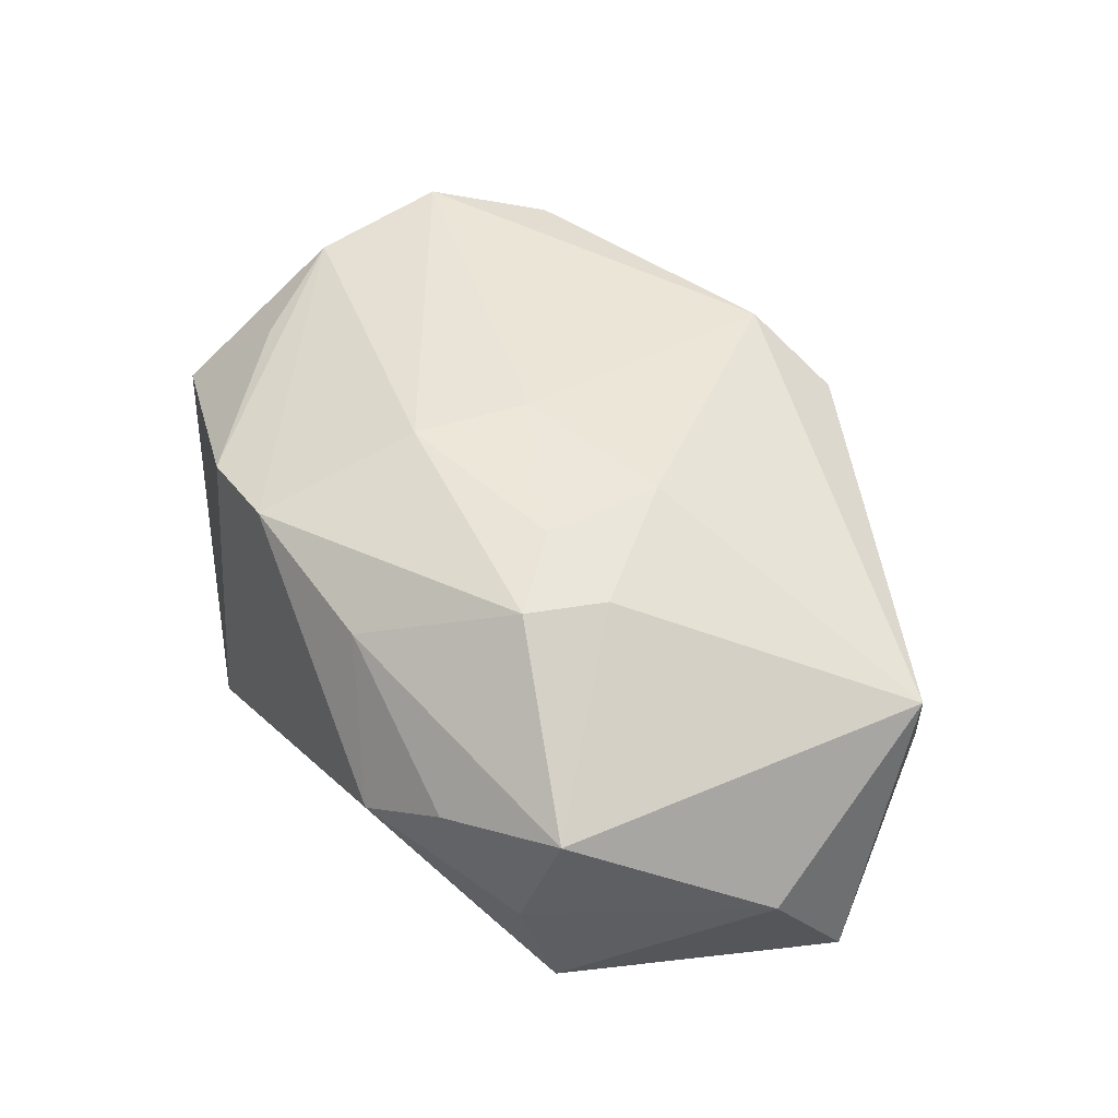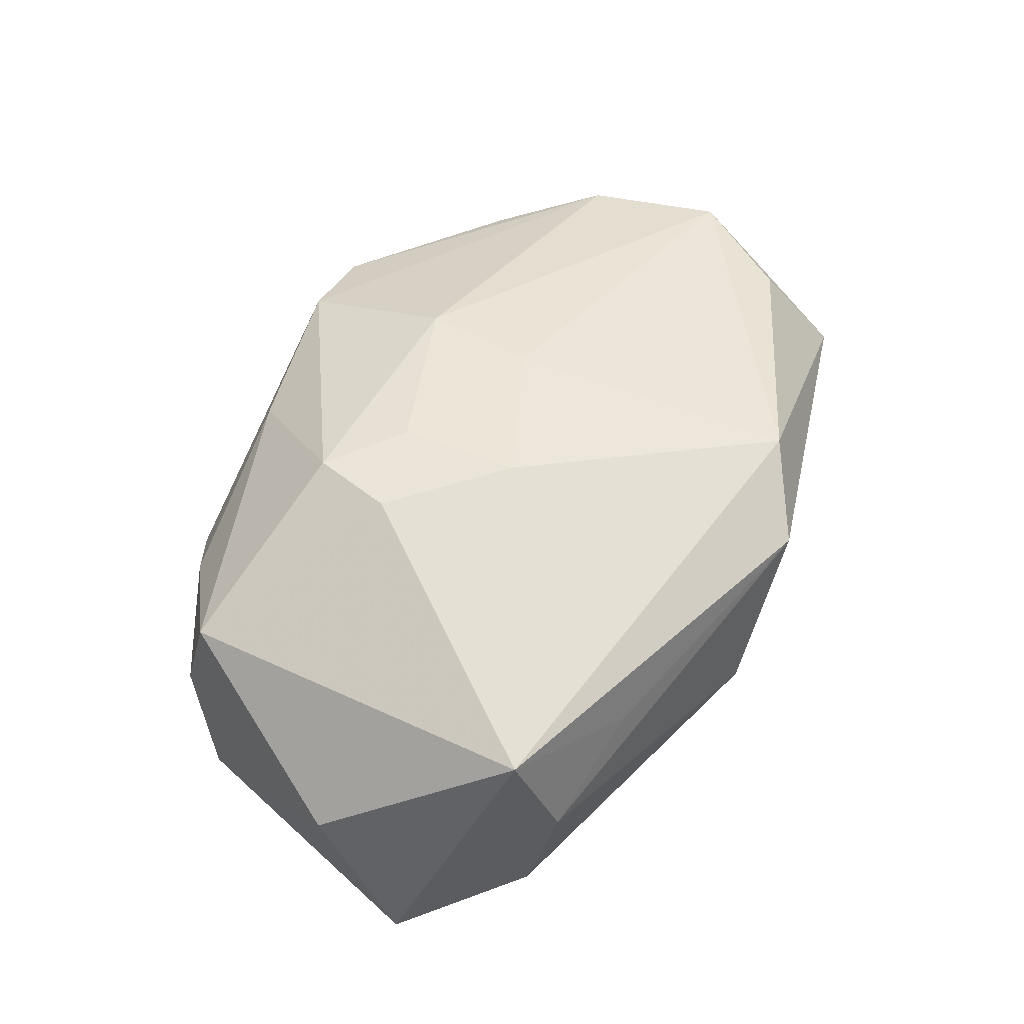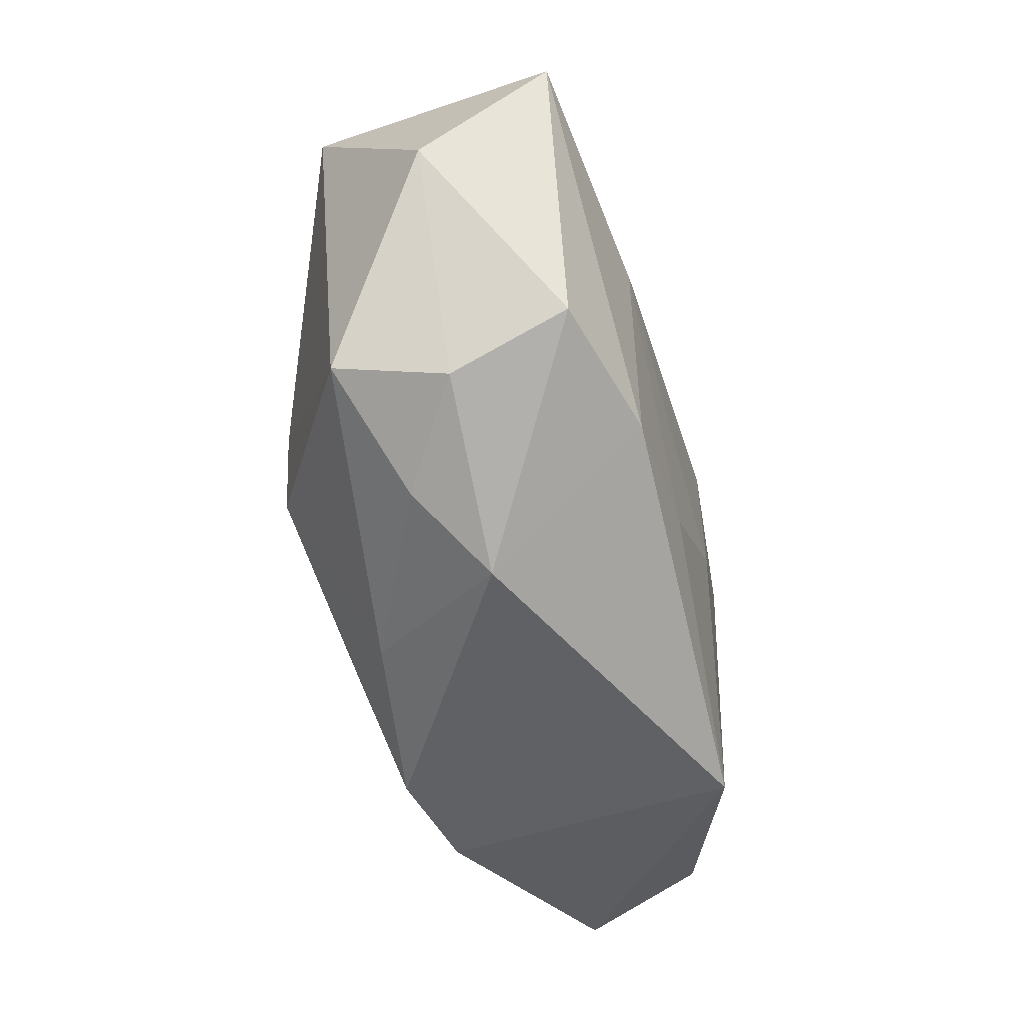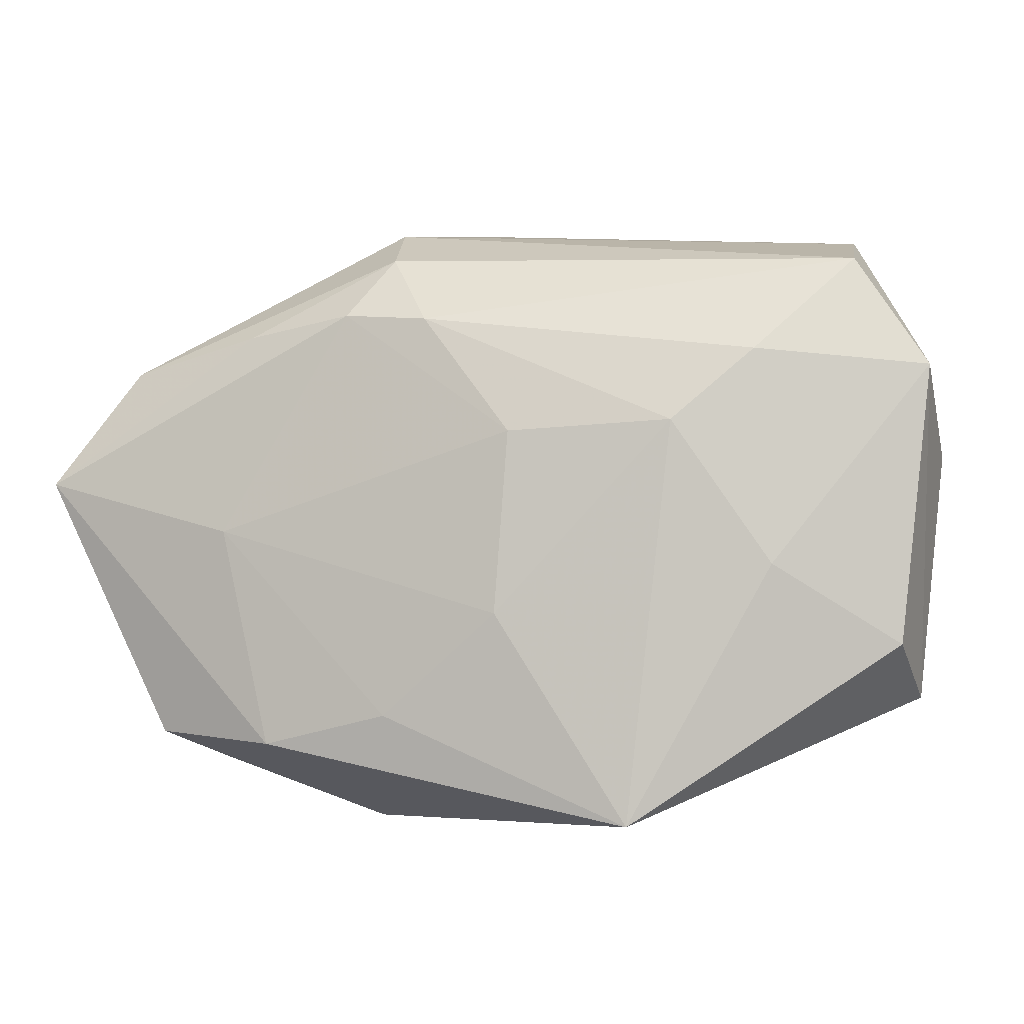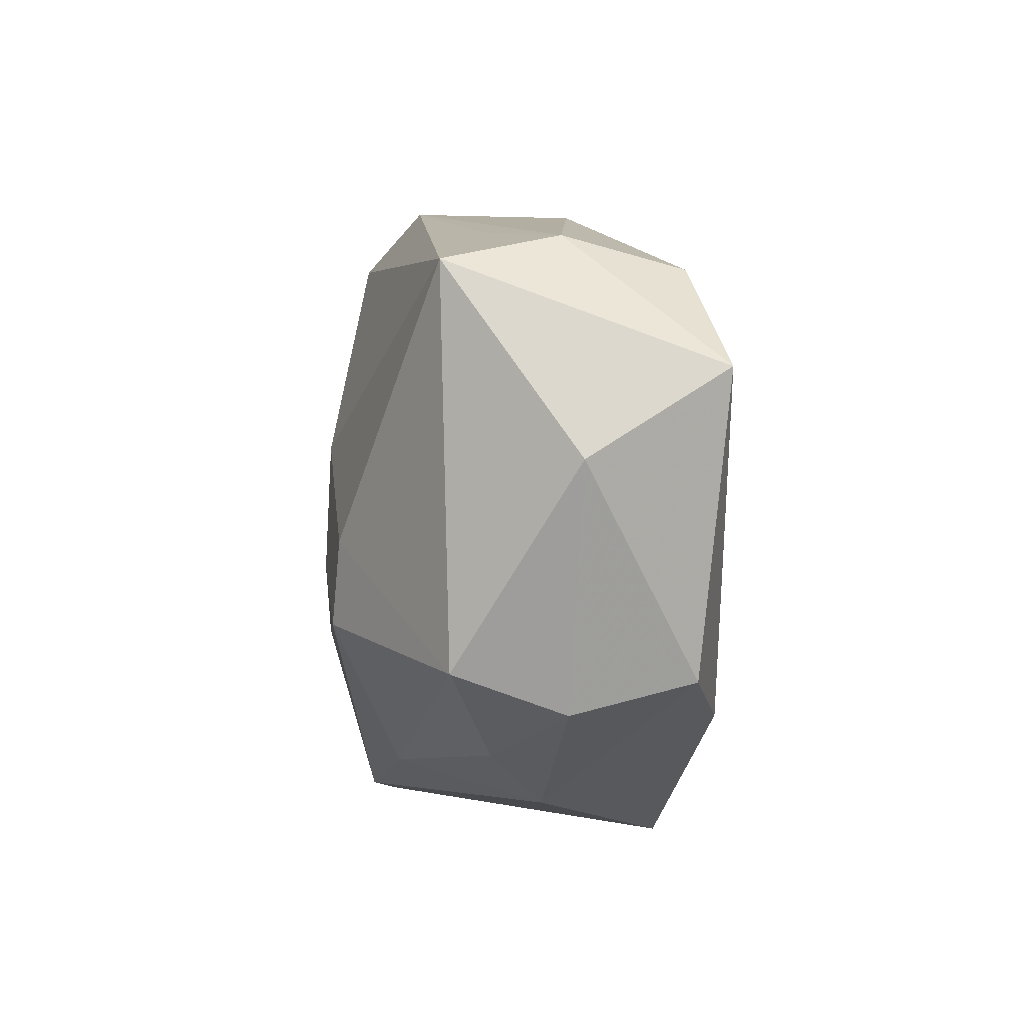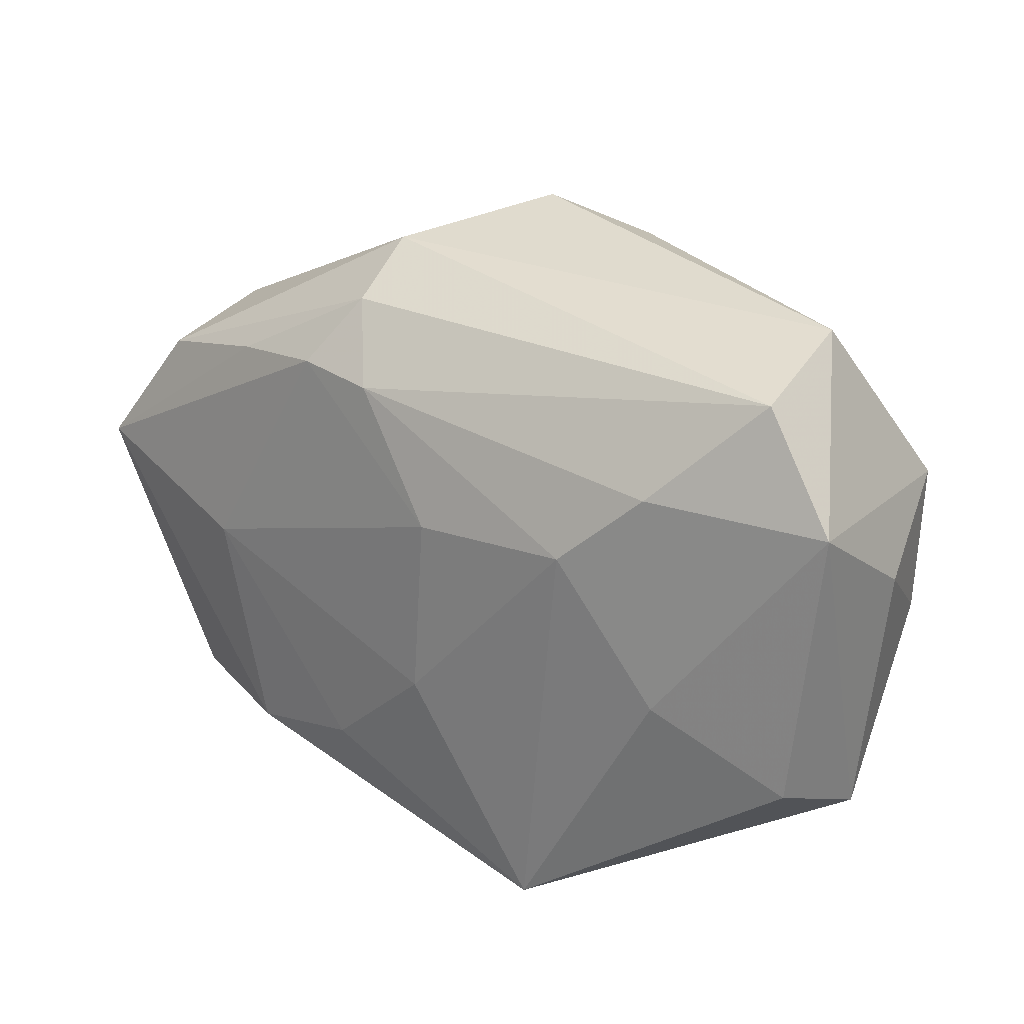
<metadata>
{"format":"obj","ext":"obj","renderer":"f3d","projection":"perspective","resolution":1024,"background":"white","views":[{"elev":50.0,"azim":55.3,"up":"+Z"},{"elev":46.5,"azim":109.0,"up":"+Z"},{"elev":-57.8,"azim":106.7,"up":"+Y"},{"elev":-5.0,"azim":-162.3,"up":"+Y"},{"elev":-13.1,"azim":87.2,"up":"+Y"},{"elev":23.3,"azim":-137.6,"up":"+Y"}]}
</metadata>
<code>
v -0.01495 -0.01979 0.009675
v 0.008855 0.02298 -0.003457
v -0.02631 0.02156 0.003659
v 0.01006 0.01497 -0.01288
v 0.01319 -0.0107 0.01427
v 0.01546 -0.004938 0.01384
v -0.01523 0.006034 -0.01268
v 0.02458 -0.01888 -0.002215
v 0.03117 0.01137 0.00688
v -0.03103 -0.01412 0.002957
v 0.01959 -0.001446 -0.01415
v 0.01845 0.01387 -0.01162
v -0.02761 0.01861 -0.005091
v 0.008602 -0.00541 0.01504
v 0.006595 -0.01548 -0.01374
v -0.02973 0.009253 0.01236
v -0.01158 -0.02348 -0.01197
v 0.0174 -0.02076 0.00281
v -0.03308 0.01033 -0.005367
v -0.0221 -0.004471 -0.01022
v 0.003695 0.02503 0.008163
v 0.02891 0.01164 -0.01017
v 0.0113 -0.02348 -0.001161
v -0.03288 0.004364 0.003709
v -0.02964 -0.001391 0.01164
v 0.02592 -0.01672 -0.0109
v 0.02155 0.01688 0.003561
v -0.002766 0.02224 0.01239
v -0.007686 -0.0201 0.01136
v -0.003286 0.005468 -0.01415
v 0.03517 0.002803 -0.01237
v -0.00497 -0.008004 0.01506
v 0.02888 0.01405 -0.001562
v 0.004507 -0.01958 0.009319
v -0.002568 0.0005521 0.01512
v -0.02516 -0.009235 0.01008
v 0.003678 0.01439 -0.01305
v 0.01619 -0.01762 -0.01337
v 0.026 -0.0163 0.005913
v -0.02356 0.01641 0.01119
v 0.009405 0.00366 0.01481
v -0.02095 0.01137 -0.01025
v -0.002227 -0.007982 -0.01415
v 0.007424 0.01971 -0.00939
v 0.03445 -0.003439 -0.002619
v -0.0308 -0.01027 -0.005653
f 30 11 43
f 14 32 5
f 39 5 34
f 30 43 7
f 7 43 17
f 17 1 10
f 45 26 31
f 38 23 17
f 26 23 38
f 38 11 31
f 31 26 38
f 29 34 5
f 29 5 32
f 29 23 34
f 29 1 17
f 17 23 29
f 20 7 17
f 25 32 16
f 1 29 25
f 25 29 32
f 16 19 24
f 19 10 24
f 24 25 16
f 10 25 24
f 16 28 40
f 30 7 37
f 3 19 16
f 16 40 3
f 3 28 21
f 3 40 28
f 8 23 26
f 8 45 39
f 26 45 8
f 17 43 15
f 15 38 17
f 15 43 11
f 11 38 15
f 46 10 19
f 19 20 46
f 17 10 46
f 46 20 17
f 36 10 1
f 1 25 36
f 36 25 10
f 35 32 14
f 14 41 35
f 16 32 35
f 35 28 16
f 35 41 28
f 6 5 39
f 14 5 6
f 6 41 14
f 22 33 31
f 21 33 2
f 2 3 21
f 2 22 44
f 33 22 2
f 44 37 13
f 19 3 13
f 13 2 44
f 3 2 13
f 4 11 30
f 30 37 4
f 31 11 4
f 4 37 44
f 18 8 39
f 23 8 18
f 39 34 18
f 34 23 18
f 27 33 21
f 42 37 7
f 42 13 37
f 19 13 42
f 42 20 19
f 7 20 42
f 44 22 12
f 12 4 44
f 12 22 31
f 31 4 12
f 9 6 39
f 41 6 9
f 33 27 9
f 39 45 9
f 28 41 9
f 31 33 9
f 9 45 31
f 21 28 9
f 9 27 21

</code>
